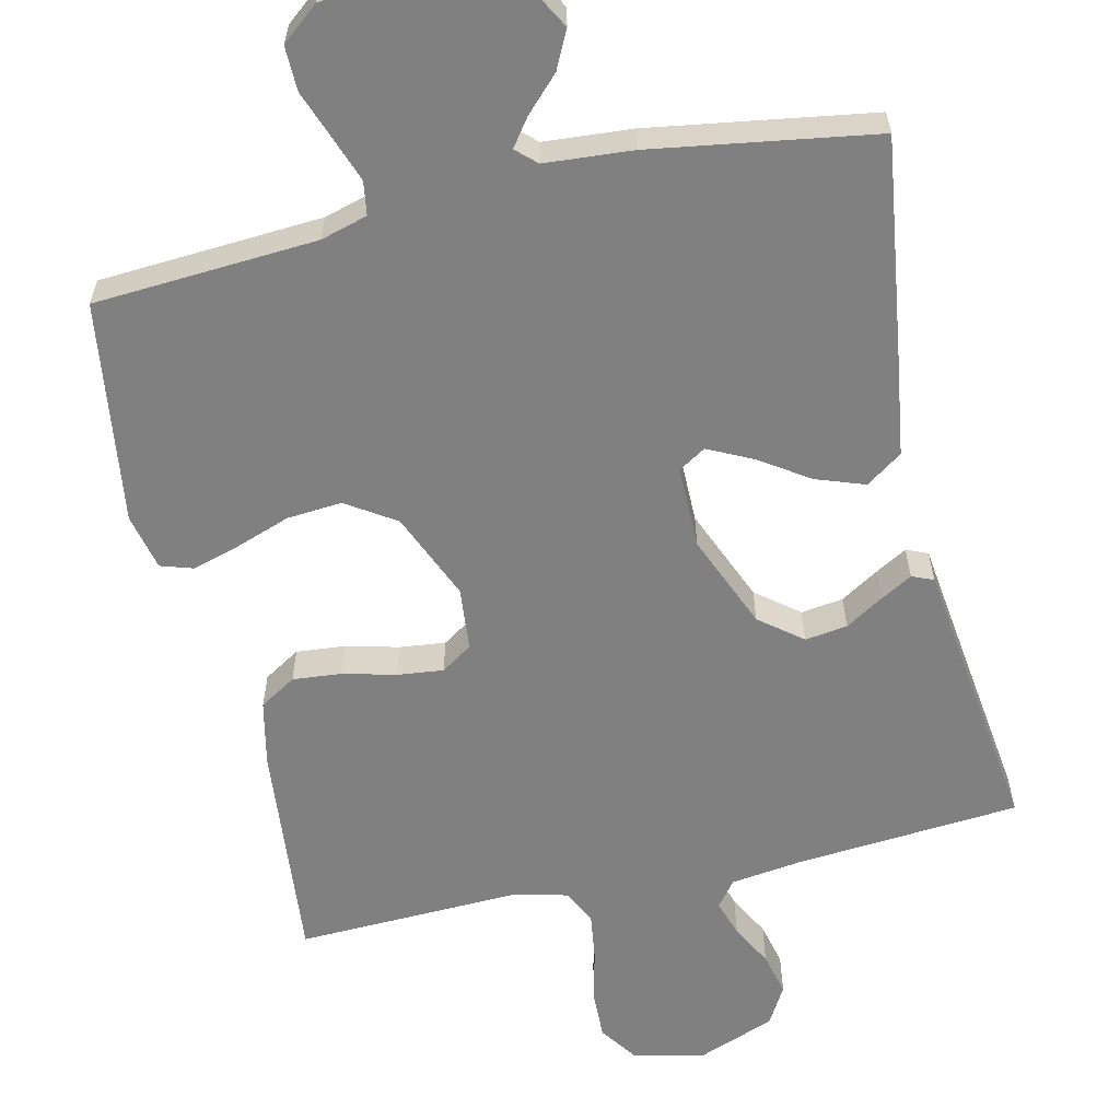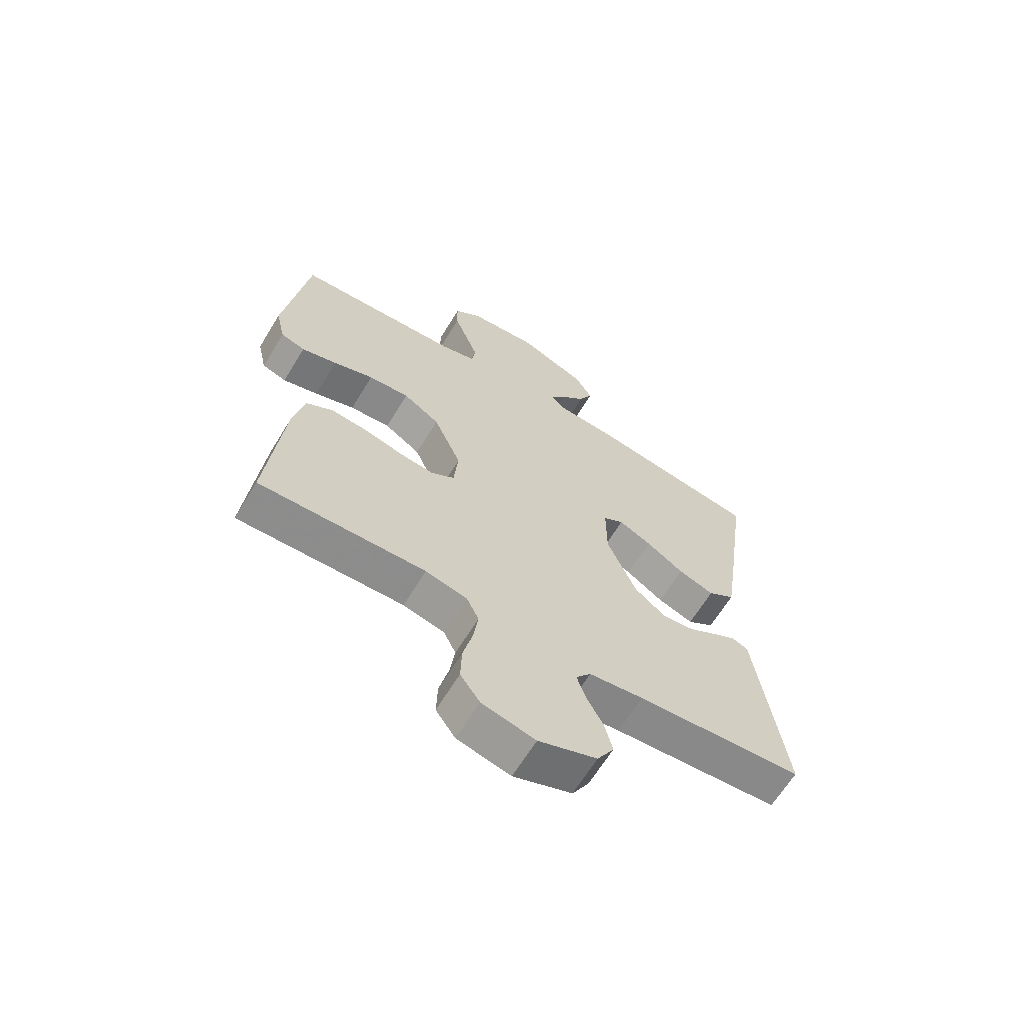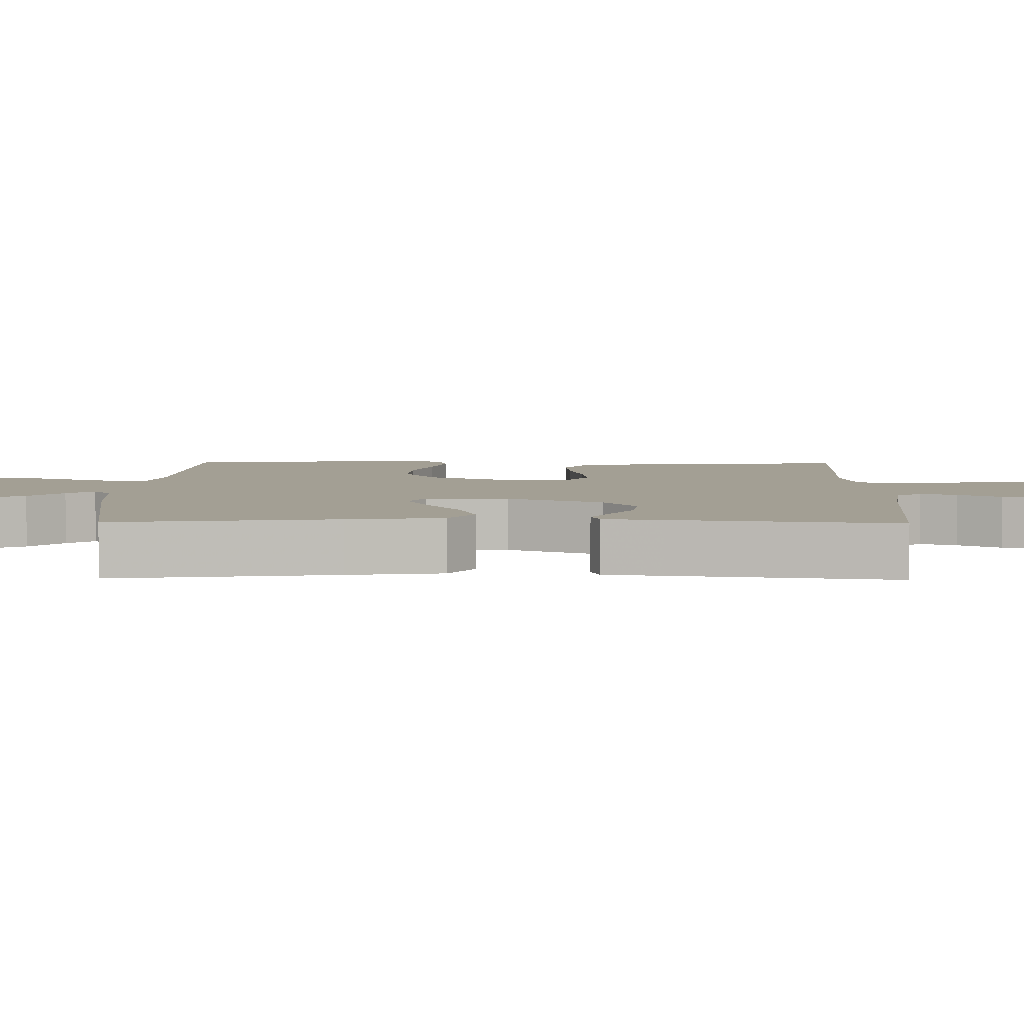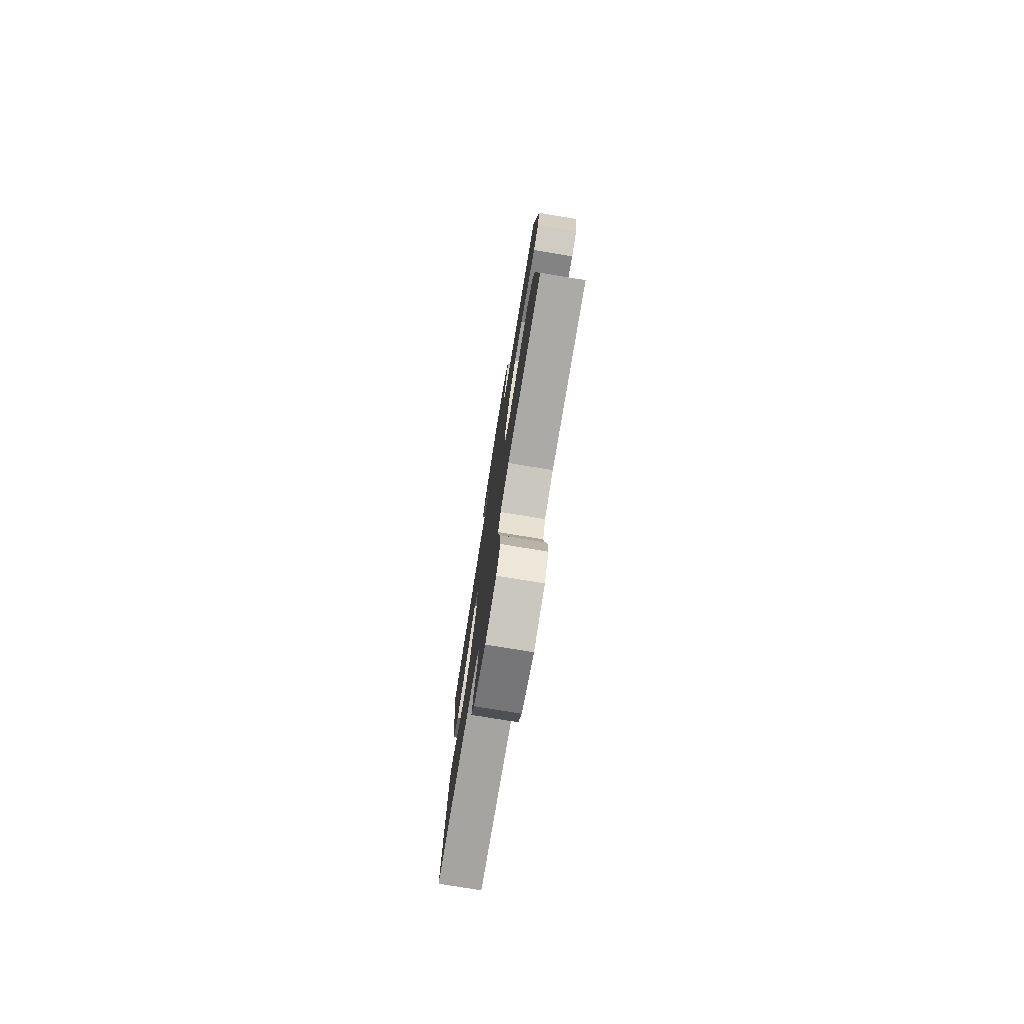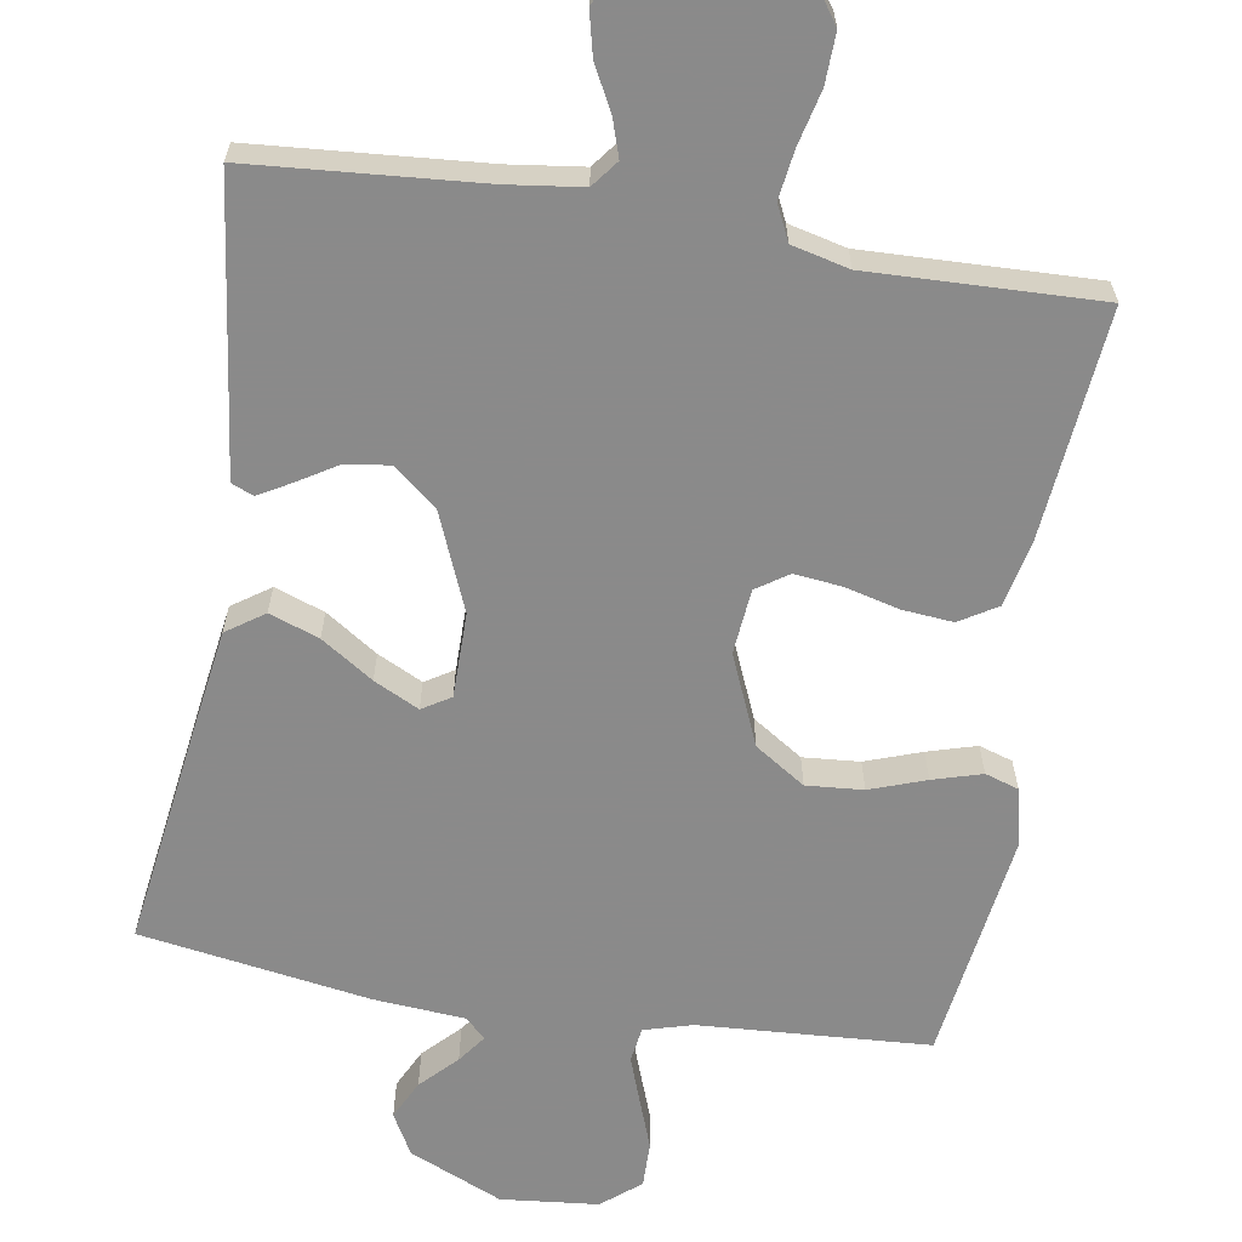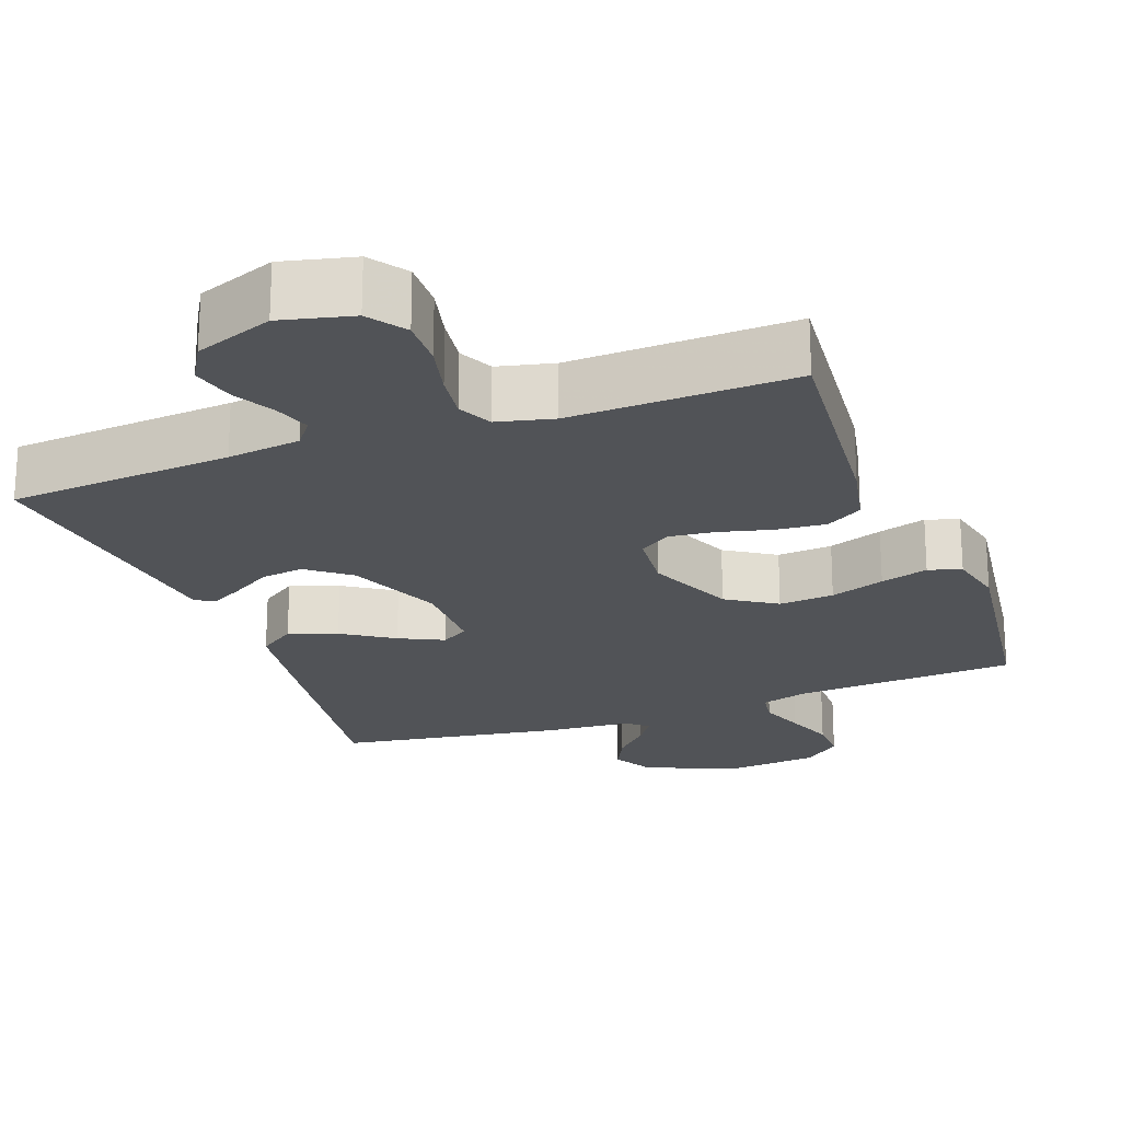
<metadata>
{"format":"obj","ext":"obj","renderer":"f3d","projection":"perspective","resolution":1024,"background":"white","views":[{"elev":-60.2,"azim":12.9,"up":"+Y"},{"elev":-65.2,"azim":-31.4,"up":"+Z"},{"elev":5.3,"azim":90.9,"up":"+Y"},{"elev":-77.9,"azim":-99.3,"up":"+Z"},{"elev":-63.6,"azim":170.6,"up":"+Y"},{"elev":-21.9,"azim":-159.6,"up":"+Y"}]}
</metadata>
<code>
v 0.5 0.07 -0.5
v 0.2 0.07 -0.524
v 0.102 0.07 -0.537
v 0.075 0.07 -0.572
v 0.091 0.07 -0.621
v 0.121 0.07 -0.678
v 0.135 0.07 -0.736
v 0.105 0.07 -0.788
v 0 0.07 -0.828
v -0.096 0.07 -0.805
v -0.131 0.07 -0.755
v -0.129 0.07 -0.689
v -0.112 0.07 -0.618
v -0.103 0.07 -0.554
v -0.125 0.07 -0.508
v -0.2 0.07 -0.49
v -0.5 0.07 -0.5
v -0.471 0.07 -0.2
v -0.452 0.07 -0.112
v -0.403 0.07 -0.082
v -0.337 0.07 -0.088
v -0.266 0.07 -0.106
v -0.204 0.07 -0.113
v -0.162 0.07 -0.085
v -0.154 0.07 0
v -0.204 0.07 0.118
v -0.27 0.07 0.161
v -0.344 0.07 0.155
v -0.417 0.07 0.129
v -0.481 0.07 0.11
v -0.525 0.07 0.124
v -0.542 0.07 0.2
v -0.5 0.07 0.5
v -0.2 0.07 0.519
v -0.137 0.07 0.537
v -0.13 0.07 0.582
v -0.152 0.07 0.643
v -0.176 0.07 0.708
v -0.177 0.07 0.768
v -0.127 0.07 0.809
v 0 0.07 0.822
v 0.122 0.07 0.769
v 0.152 0.07 0.715
v 0.127 0.07 0.664
v 0.082 0.07 0.618
v 0.055 0.07 0.581
v 0.082 0.07 0.556
v 0.2 0.07 0.547
v 0.5 0.07 0.5
v 0.458 0.07 0.2
v 0.439 0.07 0.071
v 0.39 0.07 0.037
v 0.325 0.07 0.06
v 0.257 0.07 0.105
v 0.198 0.07 0.134
v 0.161 0.07 0.111
v 0.161 0.07 0
v 0.214 0.07 -0.128
v 0.271 0.07 -0.173
v 0.328 0.07 -0.165
v 0.38 0.07 -0.133
v 0.422 0.07 -0.109
v 0.451 0.07 -0.121
v 0.461 0.07 -0.2
v 0.5 0 -0.5
v 0.2 0 -0.524
v 0.102 0 -0.537
v 0.075 0 -0.572
v 0.091 0 -0.621
v 0.121 0 -0.678
v 0.135 0 -0.736
v 0.105 0 -0.788
v 0 0 -0.828
v -0.096 0 -0.805
v -0.131 0 -0.755
v -0.129 0 -0.689
v -0.112 0 -0.618
v -0.103 0 -0.554
v -0.125 0 -0.508
v -0.2 0 -0.49
v -0.5 0 -0.5
v -0.471 0 -0.2
v -0.452 0 -0.112
v -0.403 0 -0.082
v -0.337 0 -0.088
v -0.266 0 -0.106
v -0.204 0 -0.113
v -0.162 0 -0.085
v -0.154 0 0
v -0.204 0 0.118
v -0.27 0 0.161
v -0.344 0 0.155
v -0.417 0 0.129
v -0.481 0 0.11
v -0.525 0 0.124
v -0.542 0 0.2
v -0.5 0 0.5
v -0.2 0 0.519
v -0.137 0 0.537
v -0.13 0 0.582
v -0.152 0 0.643
v -0.176 0 0.708
v -0.177 0 0.768
v -0.127 0 0.809
v 0 0 0.822
v 0.122 0 0.769
v 0.152 0 0.715
v 0.127 0 0.664
v 0.082 0 0.618
v 0.055 0 0.581
v 0.082 0 0.556
v 0.2 0 0.547
v 0.5 0 0.5
v 0.458 0 0.2
v 0.439 0 0.071
v 0.39 0 0.037
v 0.325 0 0.06
v 0.257 0 0.105
v 0.198 0 0.134
v 0.161 0 0.111
v 0.161 0 0
v 0.214 0 -0.128
v 0.271 0 -0.173
v 0.328 0 -0.165
v 0.38 0 -0.133
v 0.422 0 -0.109
v 0.451 0 -0.121
v 0.461 0 -0.2
f 62 63 64
f 61 62 64
f 60 61 64
f 64 1 2
f 60 64 2
f 59 60 2
f 58 59 2 3
f 57 58 3 4
f 56 57 4
f 52 53 54
f 51 52 54
f 50 51 54
f 49 50 54
f 48 49 54
f 47 48 54
f 46 47 54 55
f 43 44 45
f 42 43 45
f 41 42 45
f 40 41 45
f 39 40 45
f 38 39 45
f 37 38 45
f 36 37 45 46
f 46 55 56
f 36 46 56
f 35 36 56
f 32 33 34
f 31 32 34
f 30 31 34
f 29 30 34
f 28 29 34
f 27 28 34 35
f 20 21 22
f 19 20 22
f 18 19 22
f 17 18 22
f 16 17 22
f 15 16 22 23
f 14 15 23 24
f 11 12 13
f 10 11 13
f 9 10 13
f 8 9 13
f 7 8 13
f 6 7 13
f 5 6 13
f 4 5 13 14
f 14 24 25
f 4 14 25
f 56 4 25
f 26 27 35 56
f 25 26 56
f 128 127 126
f 128 126 125
f 128 125 124
f 66 65 128
f 66 128 124
f 66 124 123
f 67 66 123 122
f 68 67 122 121
f 68 121 120
f 118 117 116
f 118 116 115
f 118 115 114
f 118 114 113
f 118 113 112
f 118 112 111
f 119 118 111 110
f 109 108 107
f 109 107 106
f 109 106 105
f 109 105 104
f 109 104 103
f 109 103 102
f 109 102 101
f 110 109 101 100
f 120 119 110
f 120 110 100
f 120 100 99
f 98 97 96
f 98 96 95
f 98 95 94
f 98 94 93
f 98 93 92
f 99 98 92 91
f 86 85 84
f 86 84 83
f 86 83 82
f 86 82 81
f 86 81 80
f 87 86 80 79
f 88 87 79 78
f 77 76 75
f 77 75 74
f 77 74 73
f 77 73 72
f 77 72 71
f 77 71 70
f 77 70 69
f 78 77 69 68
f 89 88 78
f 89 78 68
f 89 68 120
f 120 99 91 90
f 120 90 89
f 1 65 66 2
f 2 66 67 3
f 3 67 68 4
f 4 68 69 5
f 5 69 70 6
f 6 70 71 7
f 7 71 72 8
f 8 72 73 9
f 9 73 74 10
f 10 74 75 11
f 11 75 76 12
f 12 76 77 13
f 13 77 78 14
f 14 78 79 15
f 15 79 80 16
f 16 80 81 17
f 17 81 82 18
f 18 82 83 19
f 19 83 84 20
f 20 84 85 21
f 21 85 86 22
f 22 86 87 23
f 23 87 88 24
f 24 88 89 25
f 25 89 90 26
f 26 90 91 27
f 27 91 92 28
f 28 92 93 29
f 29 93 94 30
f 30 94 95 31
f 31 95 96 32
f 32 96 97 33
f 33 97 98 34
f 34 98 99 35
f 35 99 100 36
f 36 100 101 37
f 37 101 102 38
f 38 102 103 39
f 39 103 104 40
f 40 104 105 41
f 41 105 106 42
f 42 106 107 43
f 43 107 108 44
f 44 108 109 45
f 45 109 110 46
f 46 110 111 47
f 47 111 112 48
f 48 112 113 49
f 49 113 114 50
f 50 114 115 51
f 51 115 116 52
f 52 116 117 53
f 53 117 118 54
f 54 118 119 55
f 55 119 120 56
f 56 120 121 57
f 57 121 122 58
f 58 122 123 59
f 59 123 124 60
f 60 124 125 61
f 61 125 126 62
f 62 126 127 63
f 63 127 128 64
f 64 128 65 1

</code>
